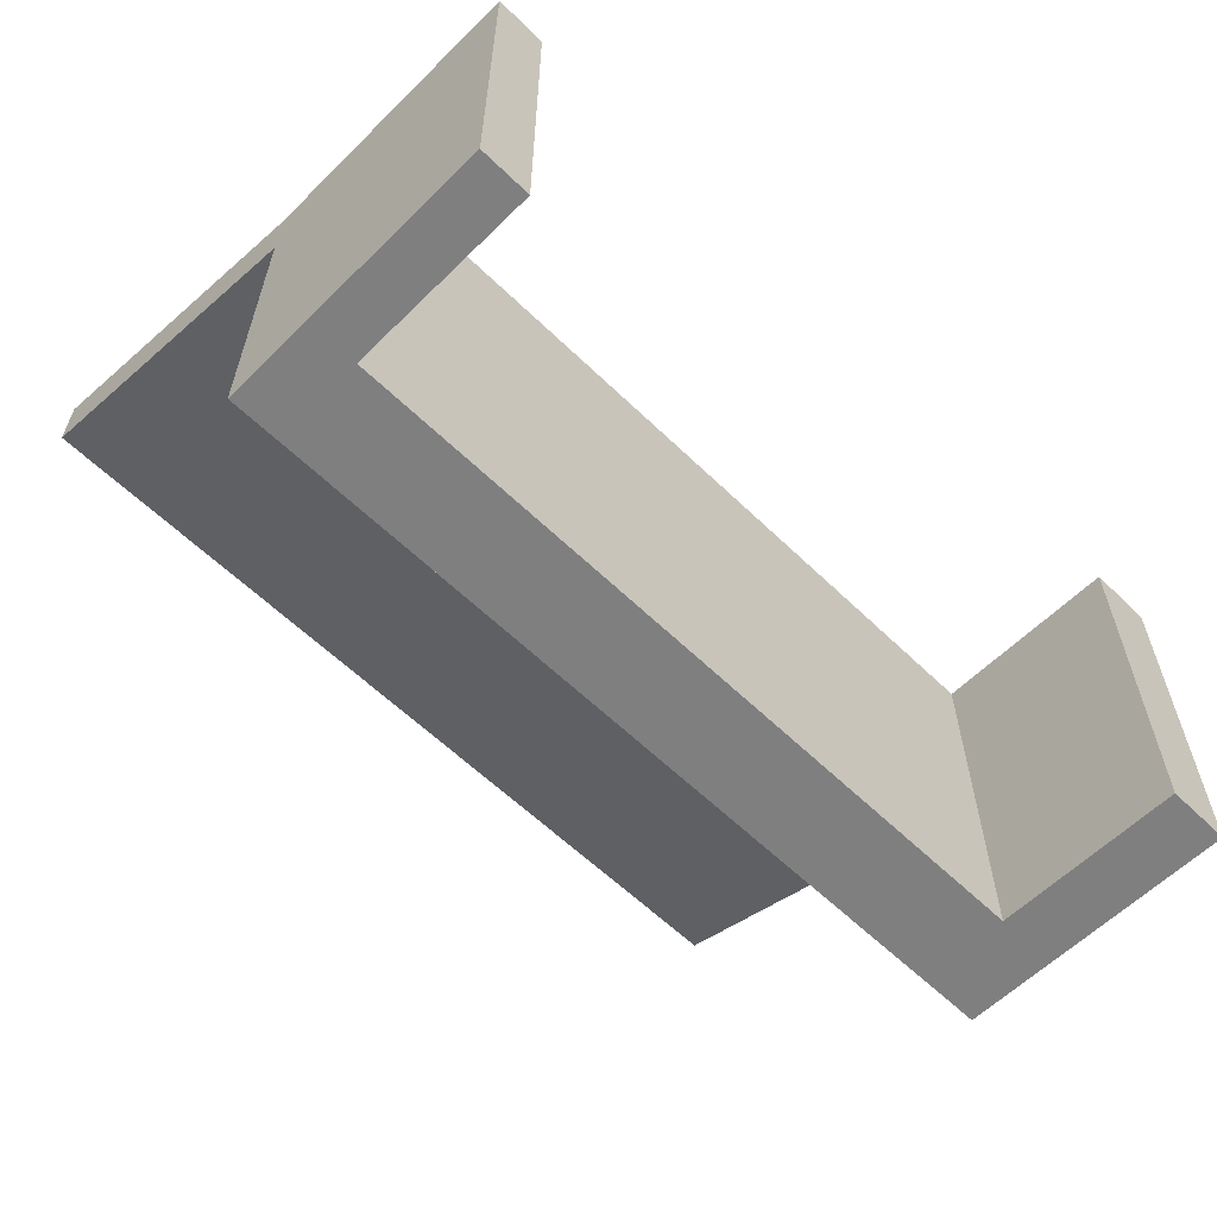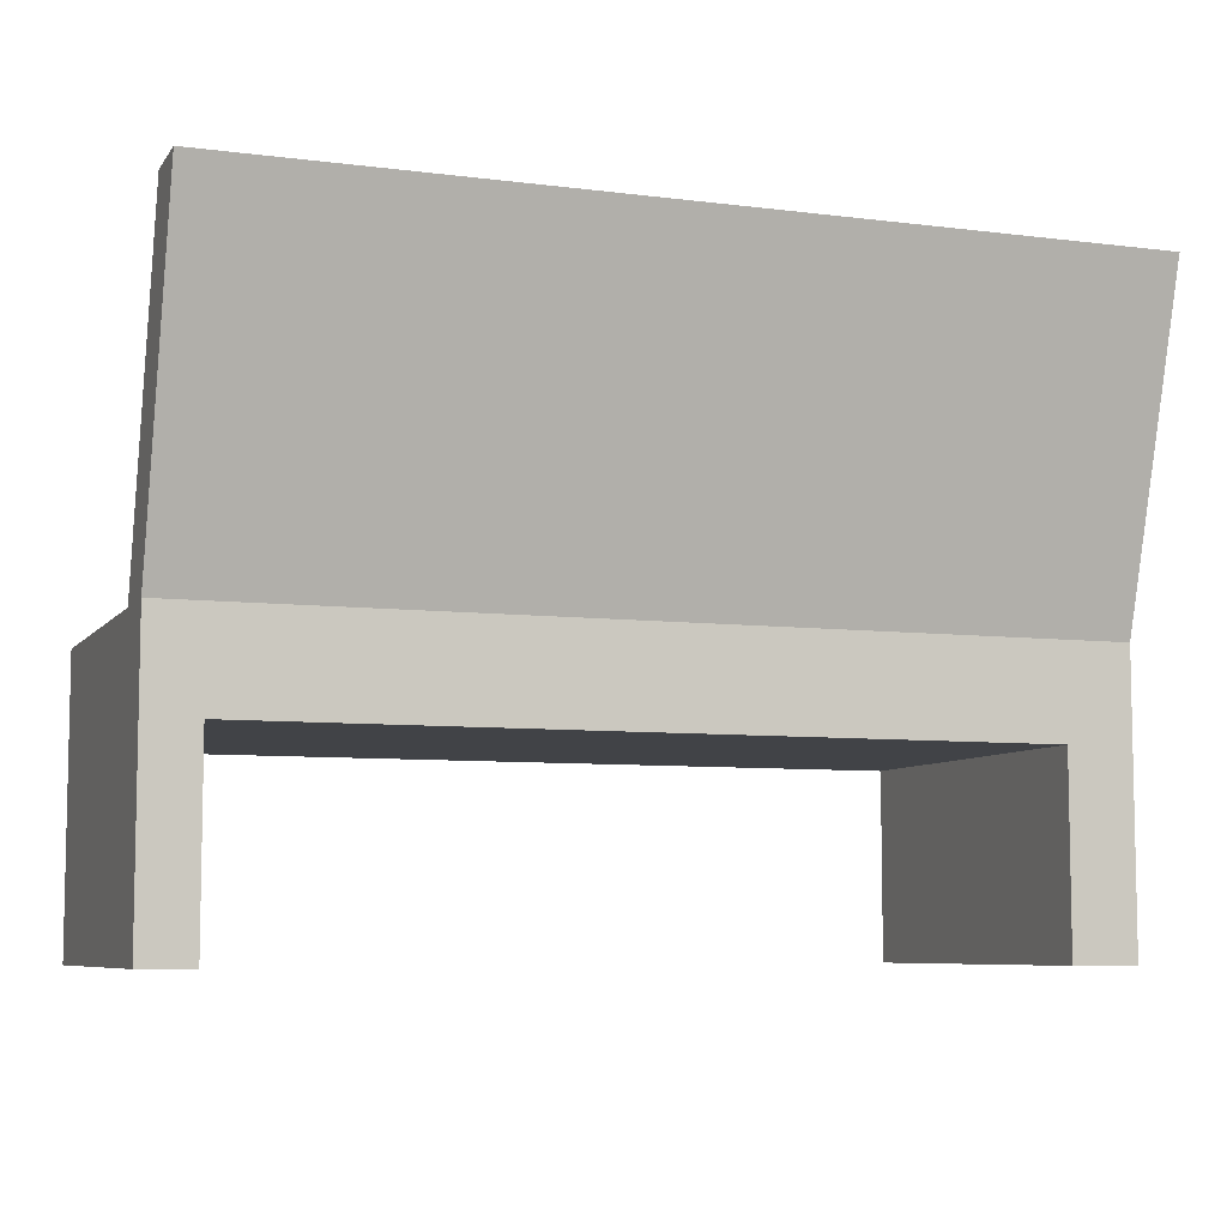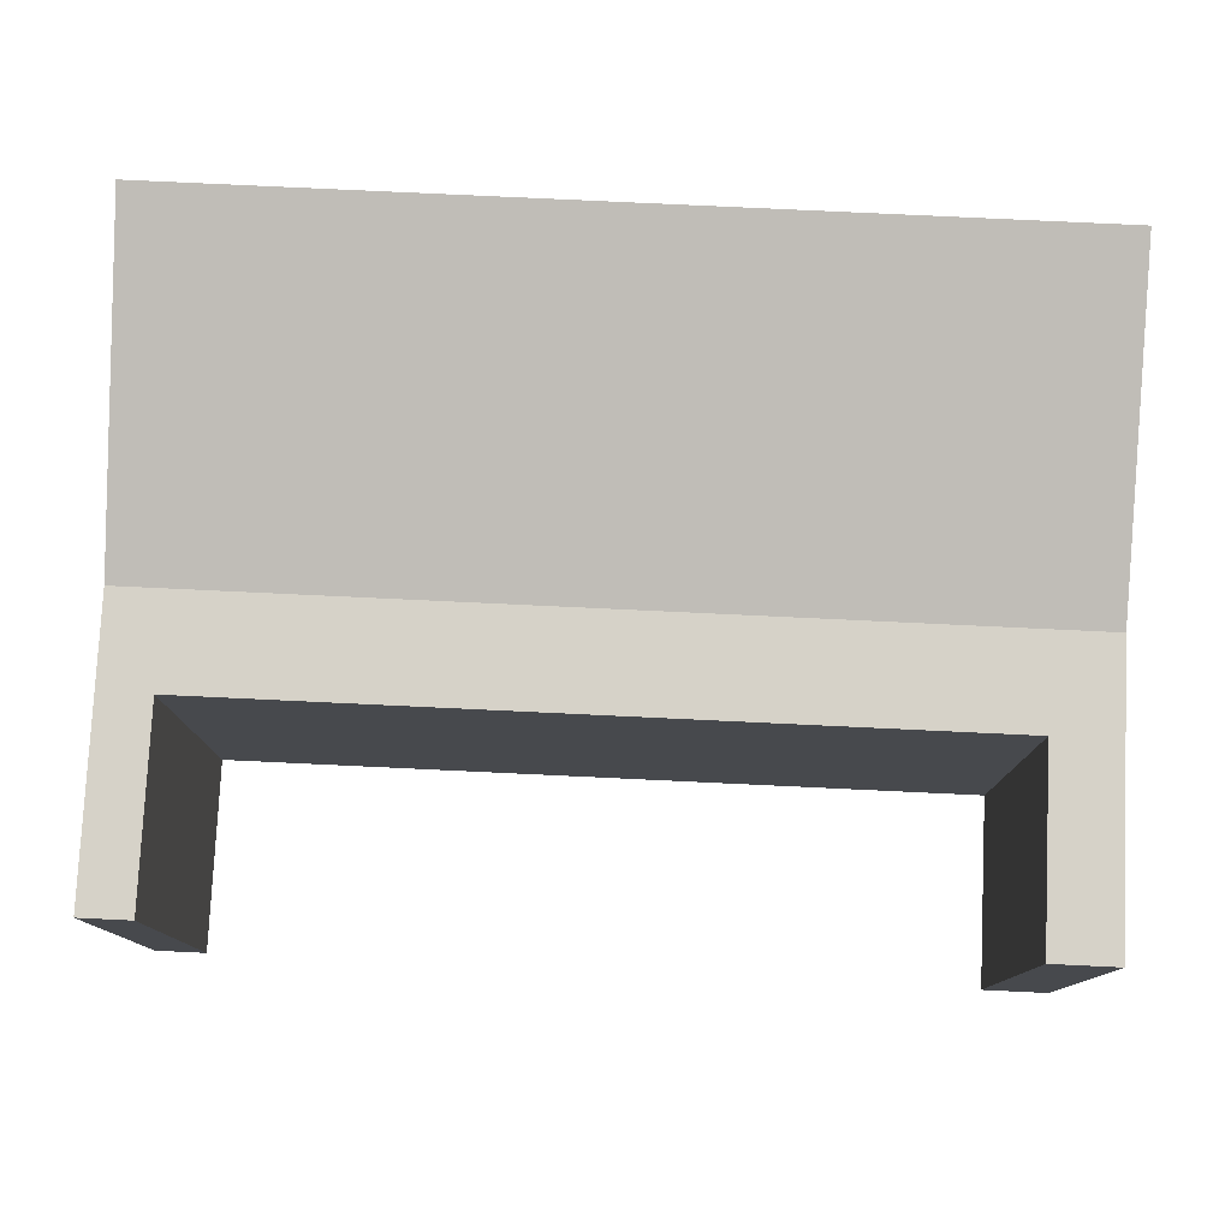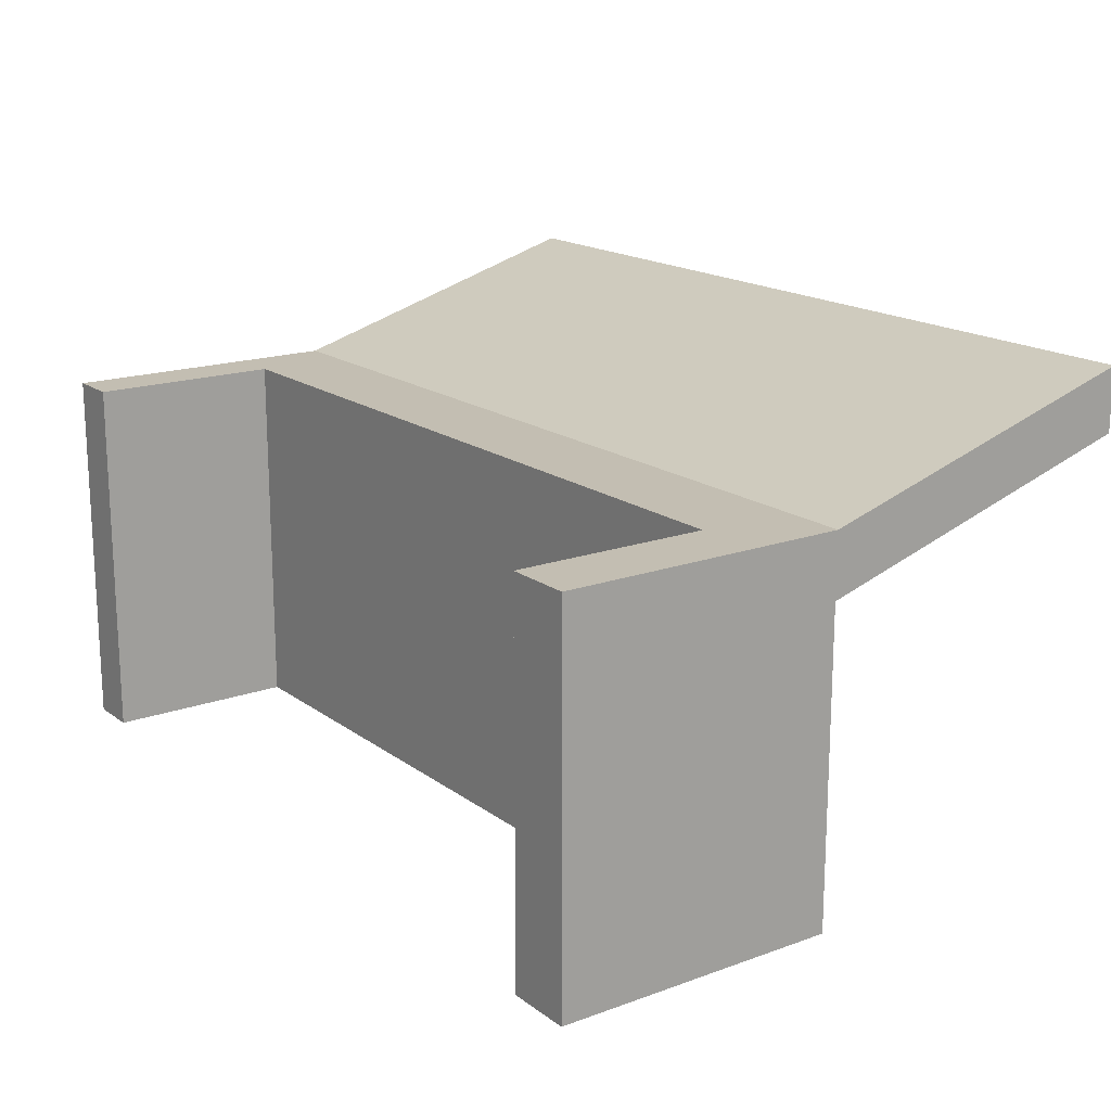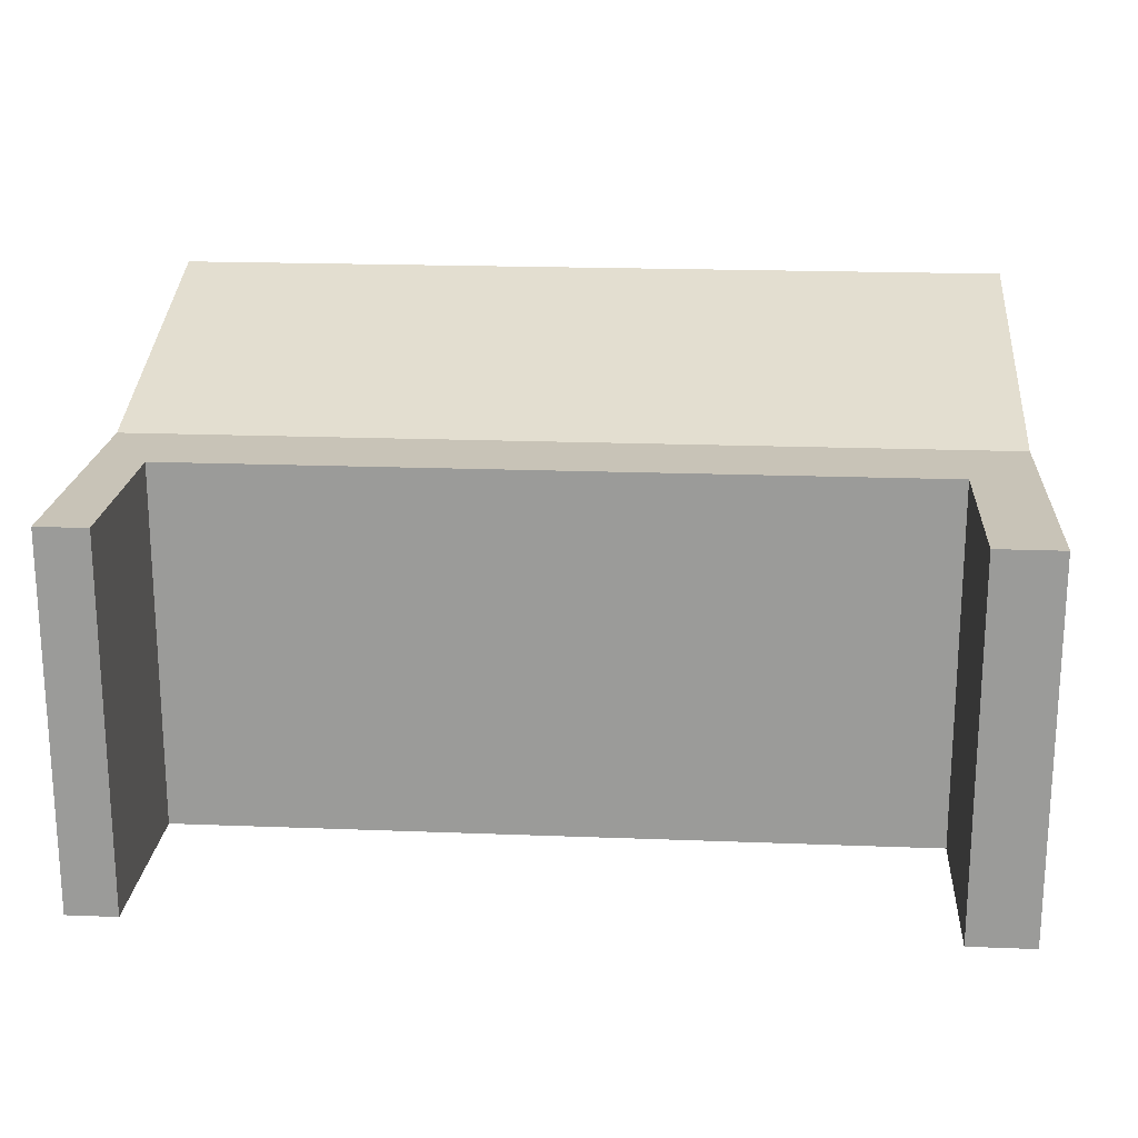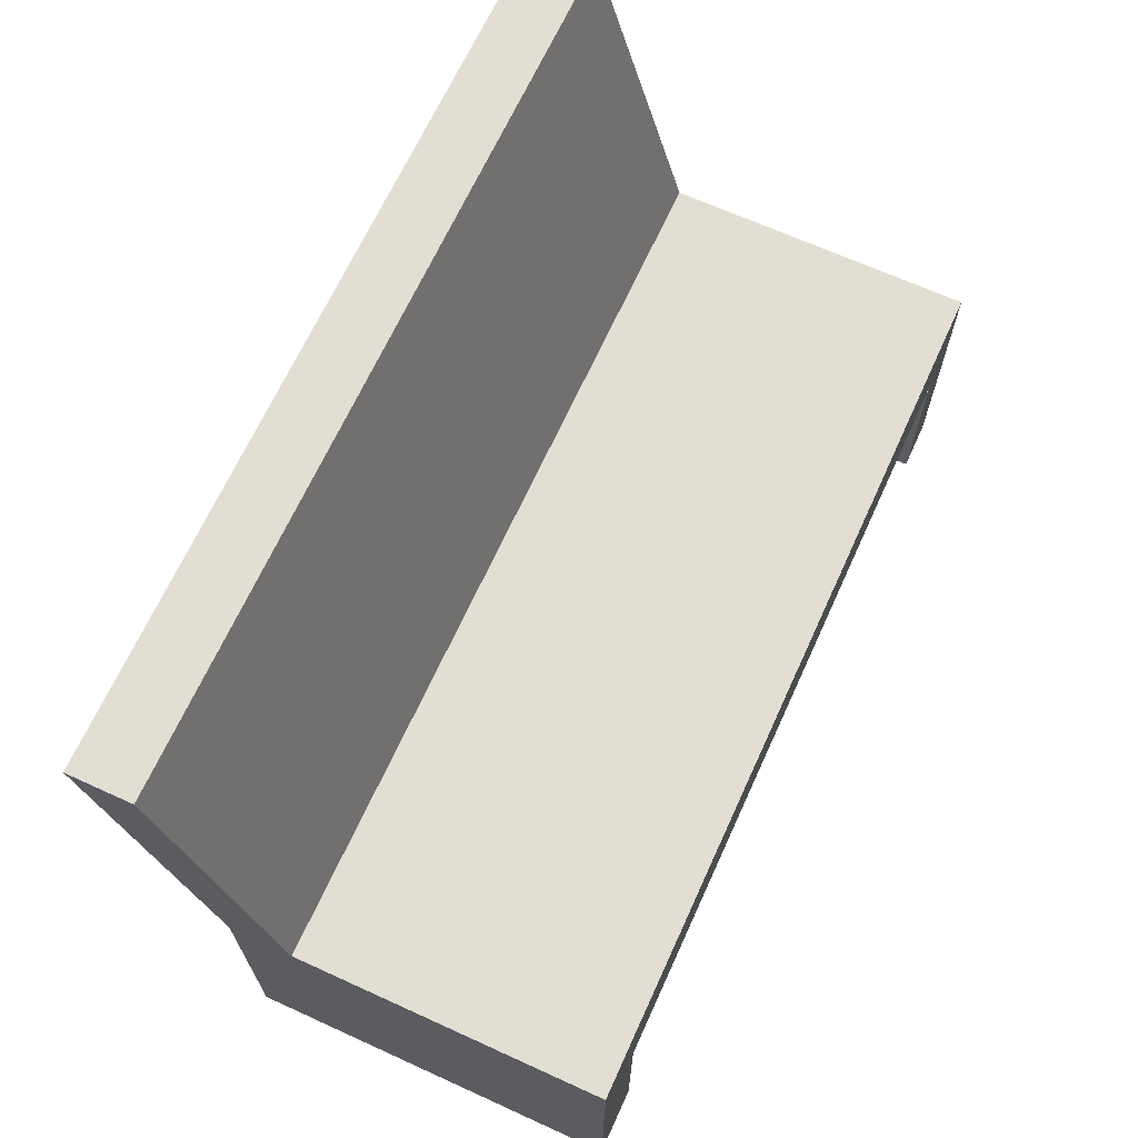
<metadata>
{"format":"obj","ext":"obj","renderer":"f3d","projection":"perspective","resolution":1024,"background":"white","views":[{"elev":-59.7,"azim":-44.8,"up":"+Z"},{"elev":-7.3,"azim":-20.0,"up":"+Y"},{"elev":78.1,"azim":2.7,"up":"+Z"},{"elev":17.3,"azim":54.4,"up":"+Z"},{"elev":19.8,"azim":4.1,"up":"+Z"},{"elev":67.3,"azim":114.5,"up":"+Y"}]}
</metadata>
<code>
o lawka
v 0.9429 0.3613 -0.3984
v 0.9429 0.6058 -0.3984
v 0.9429 0.3613 0.3958
v 0.9429 0.6058 0.3958
v -0.9242 0.3613 -0.3984
v -0.9242 0.6058 -0.3984
v -0.9242 0.3613 0.3958
v -0.9242 0.6058 0.3958
v 0.8036 0.4086 0.3958
v 0.8036 0.4086 -0.3984
v -0.8156 0.4086 -0.3984
v -0.8156 0.4086 0.3958
v 0.9429 0.6058 0.2616
v -0.9242 0.6058 0.2616
v 0.9429 1.311 0.4692
v 0.9429 1.311 0.6034
v -0.9242 1.311 0.6034
v -0.9242 1.311 0.4692
v 0.9429 4e-06 -0.3984
v 0.8036 4e-06 0.3958
v 0.9429 4e-06 0.3958
v -0.9242 4e-06 0.3958
v -0.8156 4e-06 -0.3984
v -0.9242 4e-06 -0.3984
v 0.8036 4e-06 -0.3984
v -0.8156 4e-06 0.3958
v -0.806 0.6058 0.3958
v -0.806 1.311 0.6034
v -0.806 1.311 0.4692
v -0.806 0.6058 0.2616
v -0.806 0.6058 -0.3984
v 0.8267 0.6058 0.3958
v 0.8267 1.311 0.6034
v 0.8267 1.311 0.4692
v 0.8267 0.6058 0.2616
v 0.8267 0.6058 -0.3984
v -0.9242 0.3613 0.2746
v -0.9242 4e-06 0.2746
v -0.8156 4e-06 0.2746
v -0.8156 0.4086 0.2746
v 0.8036 0.4086 0.2746
v 0.8036 4e-06 0.2746
v 0.9429 4e-06 0.2746
v 0.9429 0.3613 0.2746
f 38 37 5 24
f 2 1 10 36
f 36 35 13 2
f 5 11 23 24
f 40 41 9 12
f 42 41 10 25
f 9 32 27 12
f 27 28 17 8
f 43 44 3 21
f 42 43 21 20
f 17 28 29 18
f 16 4 13 15
f 14 8 17 18
f 40 39 23 11
f 38 39 26 22
f 10 1 19 25
f 20 21 3 9
f 12 7 22 26
f 29 30 14 18
f 14 37 7 8
f 3 44 13 4
f 6 14 30 31
f 32 33 28 27
f 33 34 29 28
f 34 35 30 29
f 31 30 35 36
f 4 16 33 32
f 16 15 34 33
f 15 13 35 34
f 10 11 31 36
f 11 5 6 31
f 8 7 12 27
f 9 3 4 32
f 22 7 37 38
f 11 10 41 40
f 20 9 41 42
f 19 1 44 43
f 25 19 43 42
f 12 26 39 40
f 24 23 39 38
f 14 6 5 37
f 1 2 13 44

</code>
